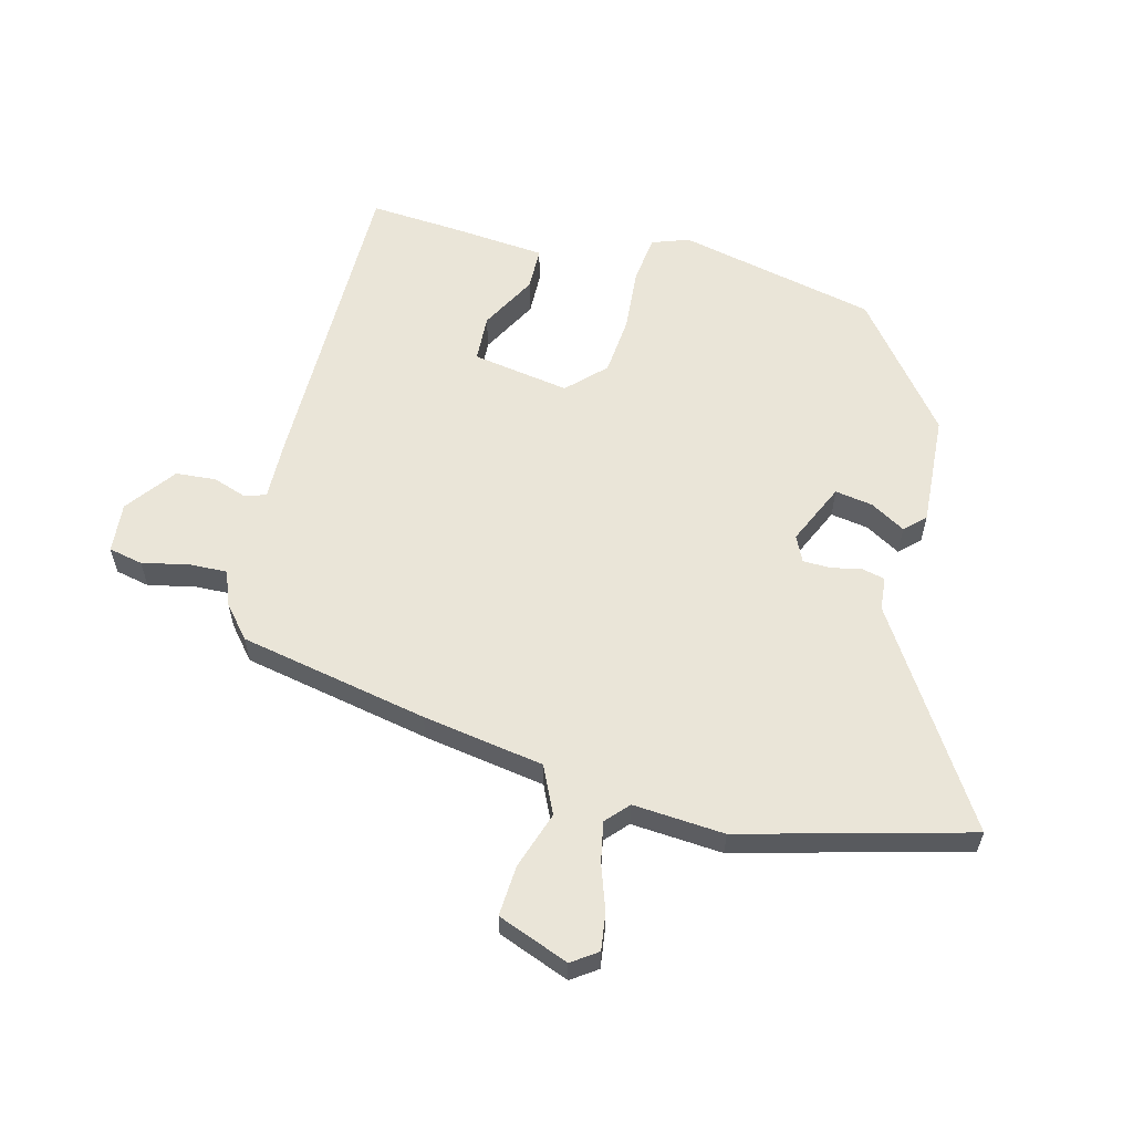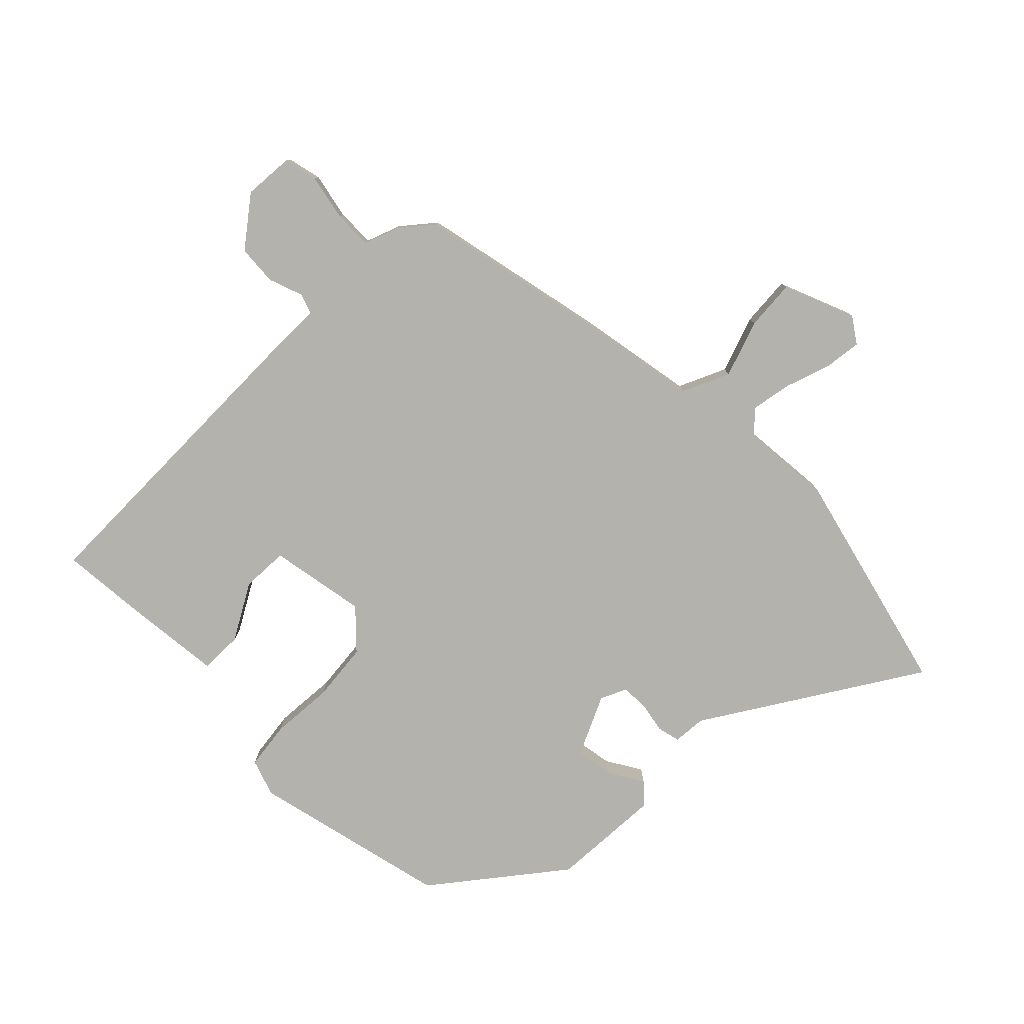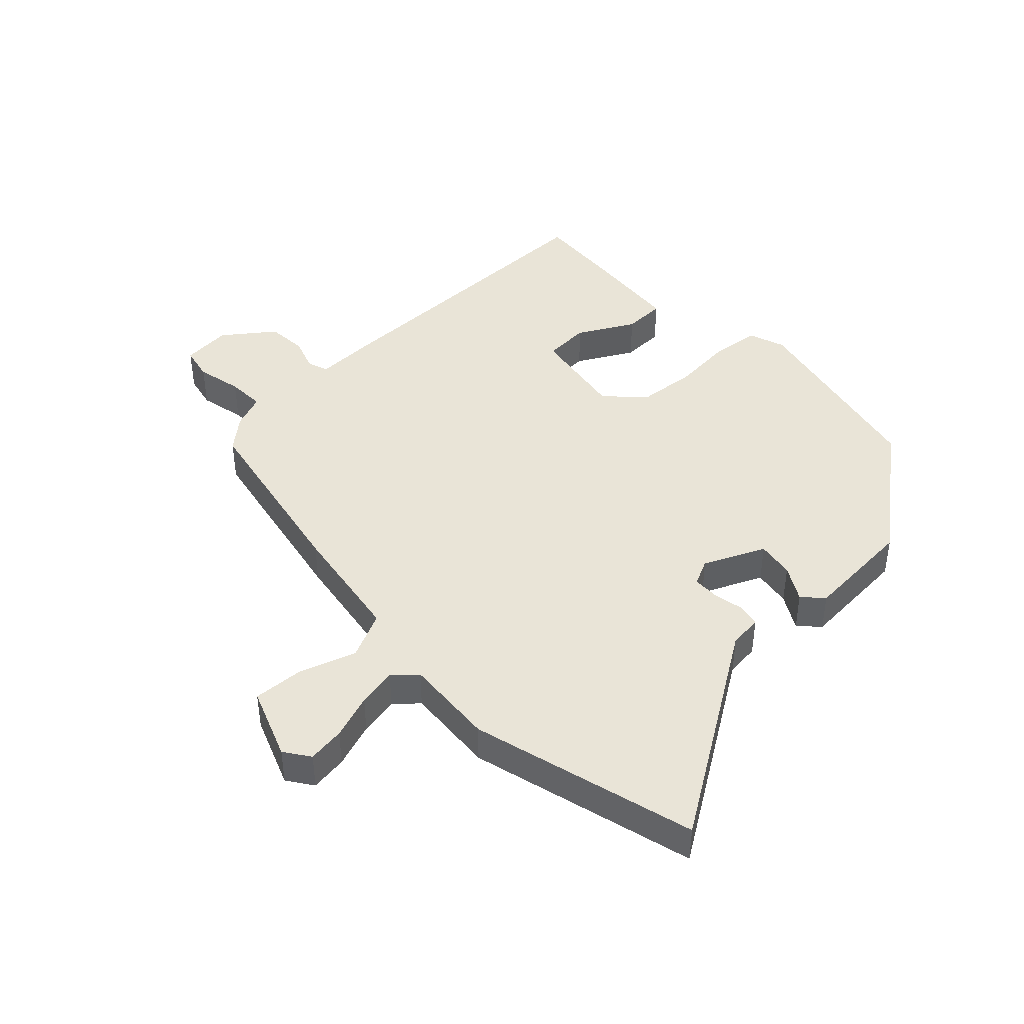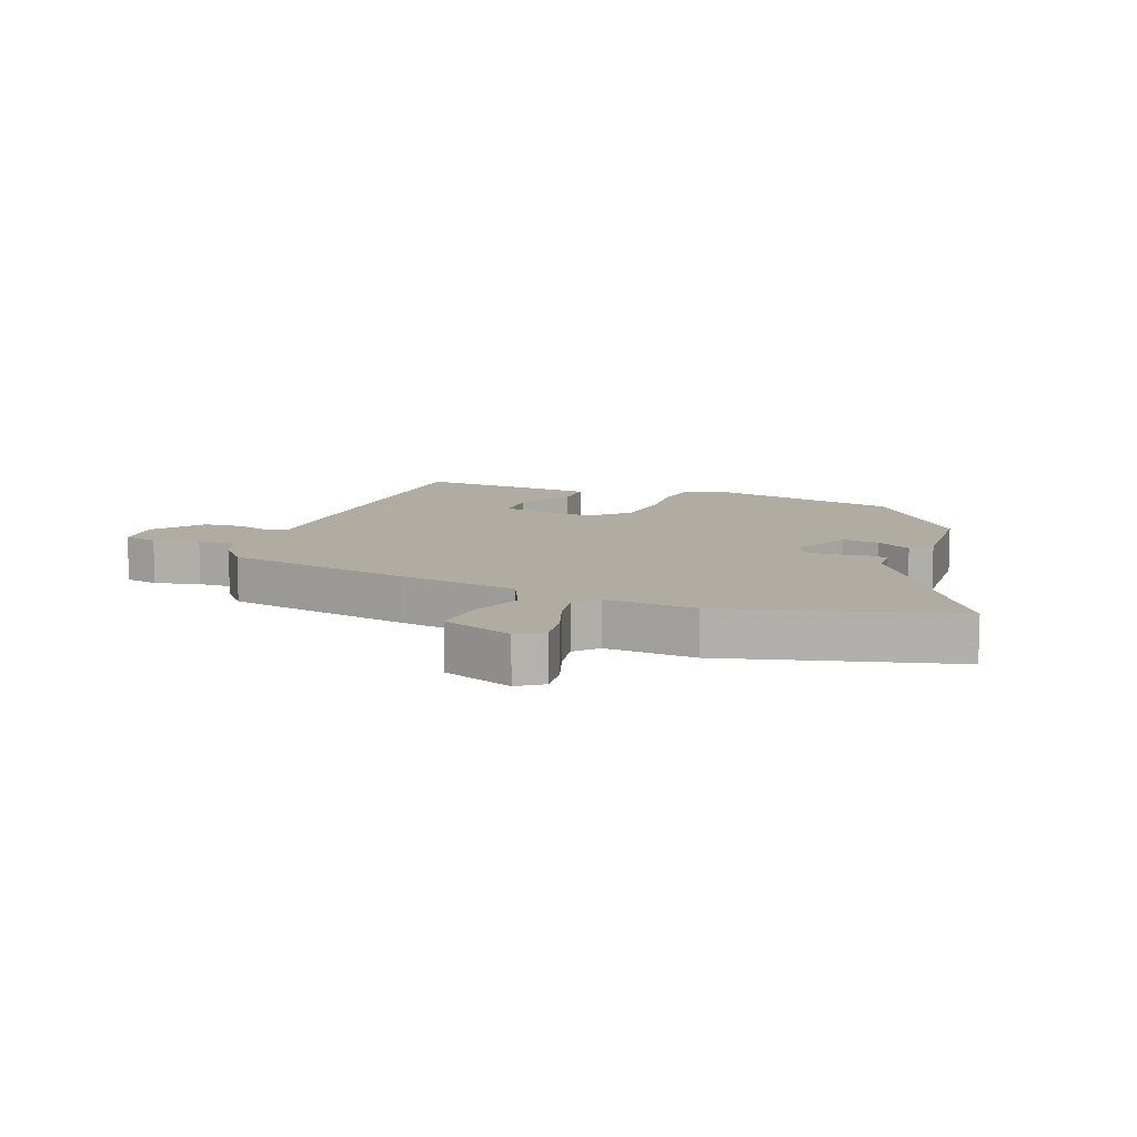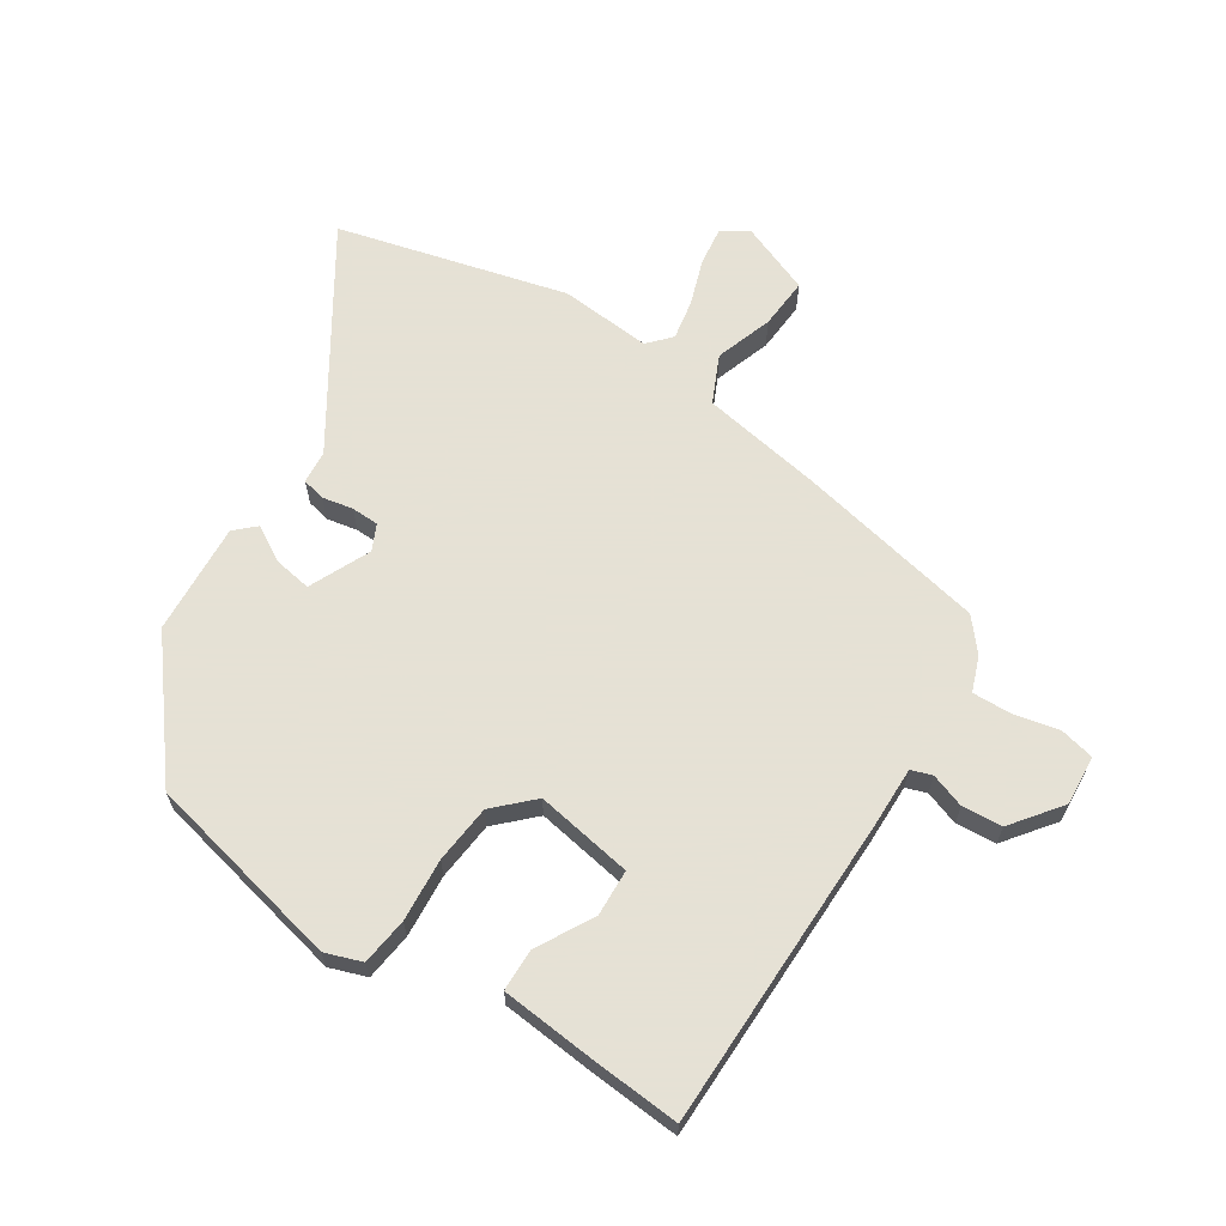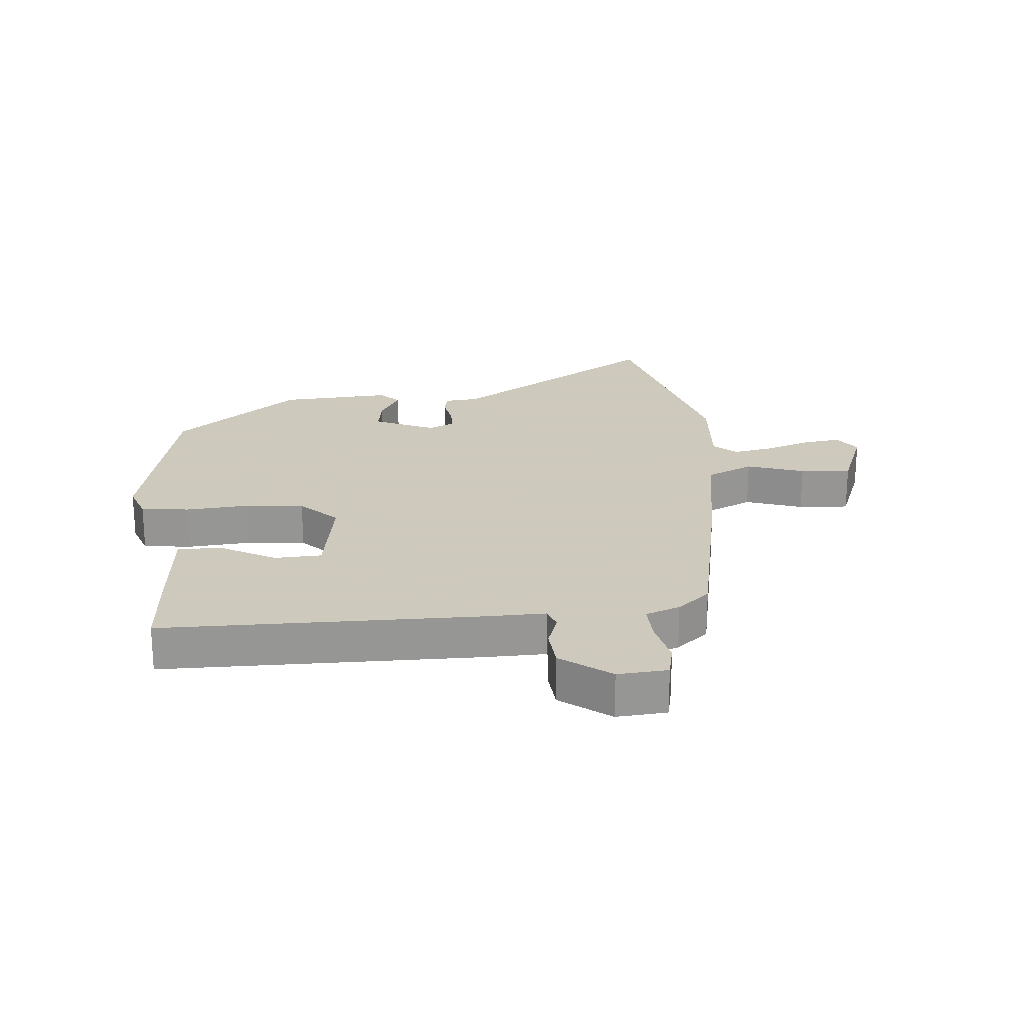
<metadata>
{"format":"obj","ext":"obj","renderer":"f3d","projection":"perspective","resolution":1024,"background":"white","views":[{"elev":59.5,"azim":103.3,"up":"+Y"},{"elev":-79.4,"azim":44.4,"up":"+Y"},{"elev":43.5,"azim":135.3,"up":"+Y"},{"elev":10.2,"azim":109.8,"up":"+Y"},{"elev":64.9,"azim":-58.0,"up":"+Y"},{"elev":22.6,"azim":-6.2,"up":"+Y"}]}
</metadata>
<code>
v -0.474 0.07 0.504
v 0.037 0.07 0.517
v 0.132 0.07 0.517
v 0.143 0.07 0.551
v 0.123 0.07 0.606
v 0.127 0.07 0.671
v 0.206 0.07 0.733
v 0.287 0.07 0.728
v 0.3 0.07 0.673
v 0.285 0.07 0.598
v 0.284 0.07 0.536
v 0.34 0.07 0.516
v 0.393 0.07 0.473
v 0.46 0.07 0.168
v 0.496 0.07 -0.028
v 0.573 0.07 -0.062
v 0.665 0.07 -0.029
v 0.747 0.07 -0.022
v 0.794 0.07 -0.137
v 0.766 0.07 -0.179
v 0.705 0.07 -0.172
v 0.631 0.07 -0.148
v 0.566 0.07 -0.137
v 0.53 0.07 -0.171
v 0.544 0.07 -0.319
v 0.454 0.07 -0.689
v 0.112 0.07 -0.479
v 0.058 0.07 -0.475
v 0.049 0.07 -0.438
v 0.058 0.07 -0.388
v 0.056 0.07 -0.344
v 0.014 0.07 -0.325
v -0.084 0.07 -0.372
v -0.073 0.07 -0.433
v -0.039 0.07 -0.489
v -0.069 0.07 -0.522
v -0.25 0.07 -0.514
v -0.454 0.07 -0.357
v -0.531 0.07 -0.037
v -0.511 0.07 0.023
v -0.434 0.07 0.034
v -0.332 0.07 0.028
v -0.237 0.07 0.039
v -0.18 0.07 0.099
v -0.209 0.07 0.256
v -0.285 0.07 0.258
v -0.375 0.07 0.206
v -0.444 0.07 0.206
v -0.461 0.07 0.361
v -0.474 0 0.504
v 0.037 0 0.517
v 0.132 0 0.517
v 0.143 0 0.551
v 0.123 0 0.606
v 0.127 0 0.671
v 0.206 0 0.733
v 0.287 0 0.728
v 0.3 0 0.673
v 0.285 0 0.598
v 0.284 0 0.536
v 0.34 0 0.516
v 0.393 0 0.473
v 0.46 0 0.168
v 0.496 0 -0.028
v 0.573 0 -0.062
v 0.665 0 -0.029
v 0.747 0 -0.022
v 0.794 0 -0.137
v 0.766 0 -0.179
v 0.705 0 -0.172
v 0.631 0 -0.148
v 0.566 0 -0.137
v 0.53 0 -0.171
v 0.544 0 -0.319
v 0.454 0 -0.689
v 0.112 0 -0.479
v 0.058 0 -0.475
v 0.049 0 -0.438
v 0.058 0 -0.388
v 0.056 0 -0.344
v 0.014 0 -0.325
v -0.084 0 -0.372
v -0.073 0 -0.433
v -0.039 0 -0.489
v -0.069 0 -0.522
v -0.25 0 -0.514
v -0.454 0 -0.357
v -0.531 0 -0.037
v -0.511 0 0.023
v -0.434 0 0.034
v -0.332 0 0.028
v -0.237 0 0.039
v -0.18 0 0.099
v -0.209 0 0.256
v -0.285 0 0.258
v -0.375 0 0.206
v -0.444 0 0.206
v -0.461 0 0.361
f 1 2 3
f 49 1 3
f 48 49 3
f 47 48 3
f 46 47 3
f 45 46 3
f 44 45 3
f 40 41 42
f 39 40 42
f 38 39 42
f 37 38 42
f 36 37 42
f 36 42 43
f 34 35 36
f 36 43 44
f 34 36 44
f 33 34 44
f 27 28 29 30
f 27 30 31
f 26 27 31
f 25 26 31
f 24 25 31
f 23 24 31 32
f 20 21 22
f 19 20 22
f 18 19 22
f 17 18 22
f 16 17 22
f 15 16 22 23
f 13 14 15
f 12 13 15
f 11 12 15
f 8 9 10
f 7 8 10
f 6 7 10
f 5 6 10
f 4 5 10
f 3 4 10 11
f 3 11 15
f 44 3 15
f 33 44 15
f 32 33 15
f 15 23 32
f 52 51 50
f 52 50 98
f 52 98 97
f 52 97 96
f 52 96 95
f 52 95 94
f 52 94 93
f 91 90 89
f 91 89 88
f 91 88 87
f 91 87 86
f 91 86 85
f 92 91 85
f 85 84 83
f 93 92 85
f 93 85 83
f 93 83 82
f 79 78 77 76
f 80 79 76
f 80 76 75
f 80 75 74
f 80 74 73
f 81 80 73 72
f 71 70 69
f 71 69 68
f 71 68 67
f 71 67 66
f 71 66 65
f 72 71 65 64
f 64 63 62
f 64 62 61
f 64 61 60
f 59 58 57
f 59 57 56
f 59 56 55
f 59 55 54
f 59 54 53
f 60 59 53 52
f 64 60 52
f 64 52 93
f 64 93 82
f 64 82 81
f 81 72 64
f 1 50 51 2
f 2 51 52 3
f 3 52 53 4
f 4 53 54 5
f 5 54 55 6
f 6 55 56 7
f 7 56 57 8
f 8 57 58 9
f 9 58 59 10
f 10 59 60 11
f 11 60 61 12
f 12 61 62 13
f 13 62 63 14
f 14 63 64 15
f 15 64 65 16
f 16 65 66 17
f 17 66 67 18
f 18 67 68 19
f 19 68 69 20
f 20 69 70 21
f 21 70 71 22
f 22 71 72 23
f 23 72 73 24
f 24 73 74 25
f 25 74 75 26
f 26 75 76 27
f 27 76 77 28
f 28 77 78 29
f 29 78 79 30
f 30 79 80 31
f 31 80 81 32
f 32 81 82 33
f 33 82 83 34
f 34 83 84 35
f 35 84 85 36
f 36 85 86 37
f 37 86 87 38
f 38 87 88 39
f 39 88 89 40
f 40 89 90 41
f 41 90 91 42
f 42 91 92 43
f 43 92 93 44
f 44 93 94 45
f 45 94 95 46
f 46 95 96 47
f 47 96 97 48
f 48 97 98 49
f 49 98 50 1

</code>
